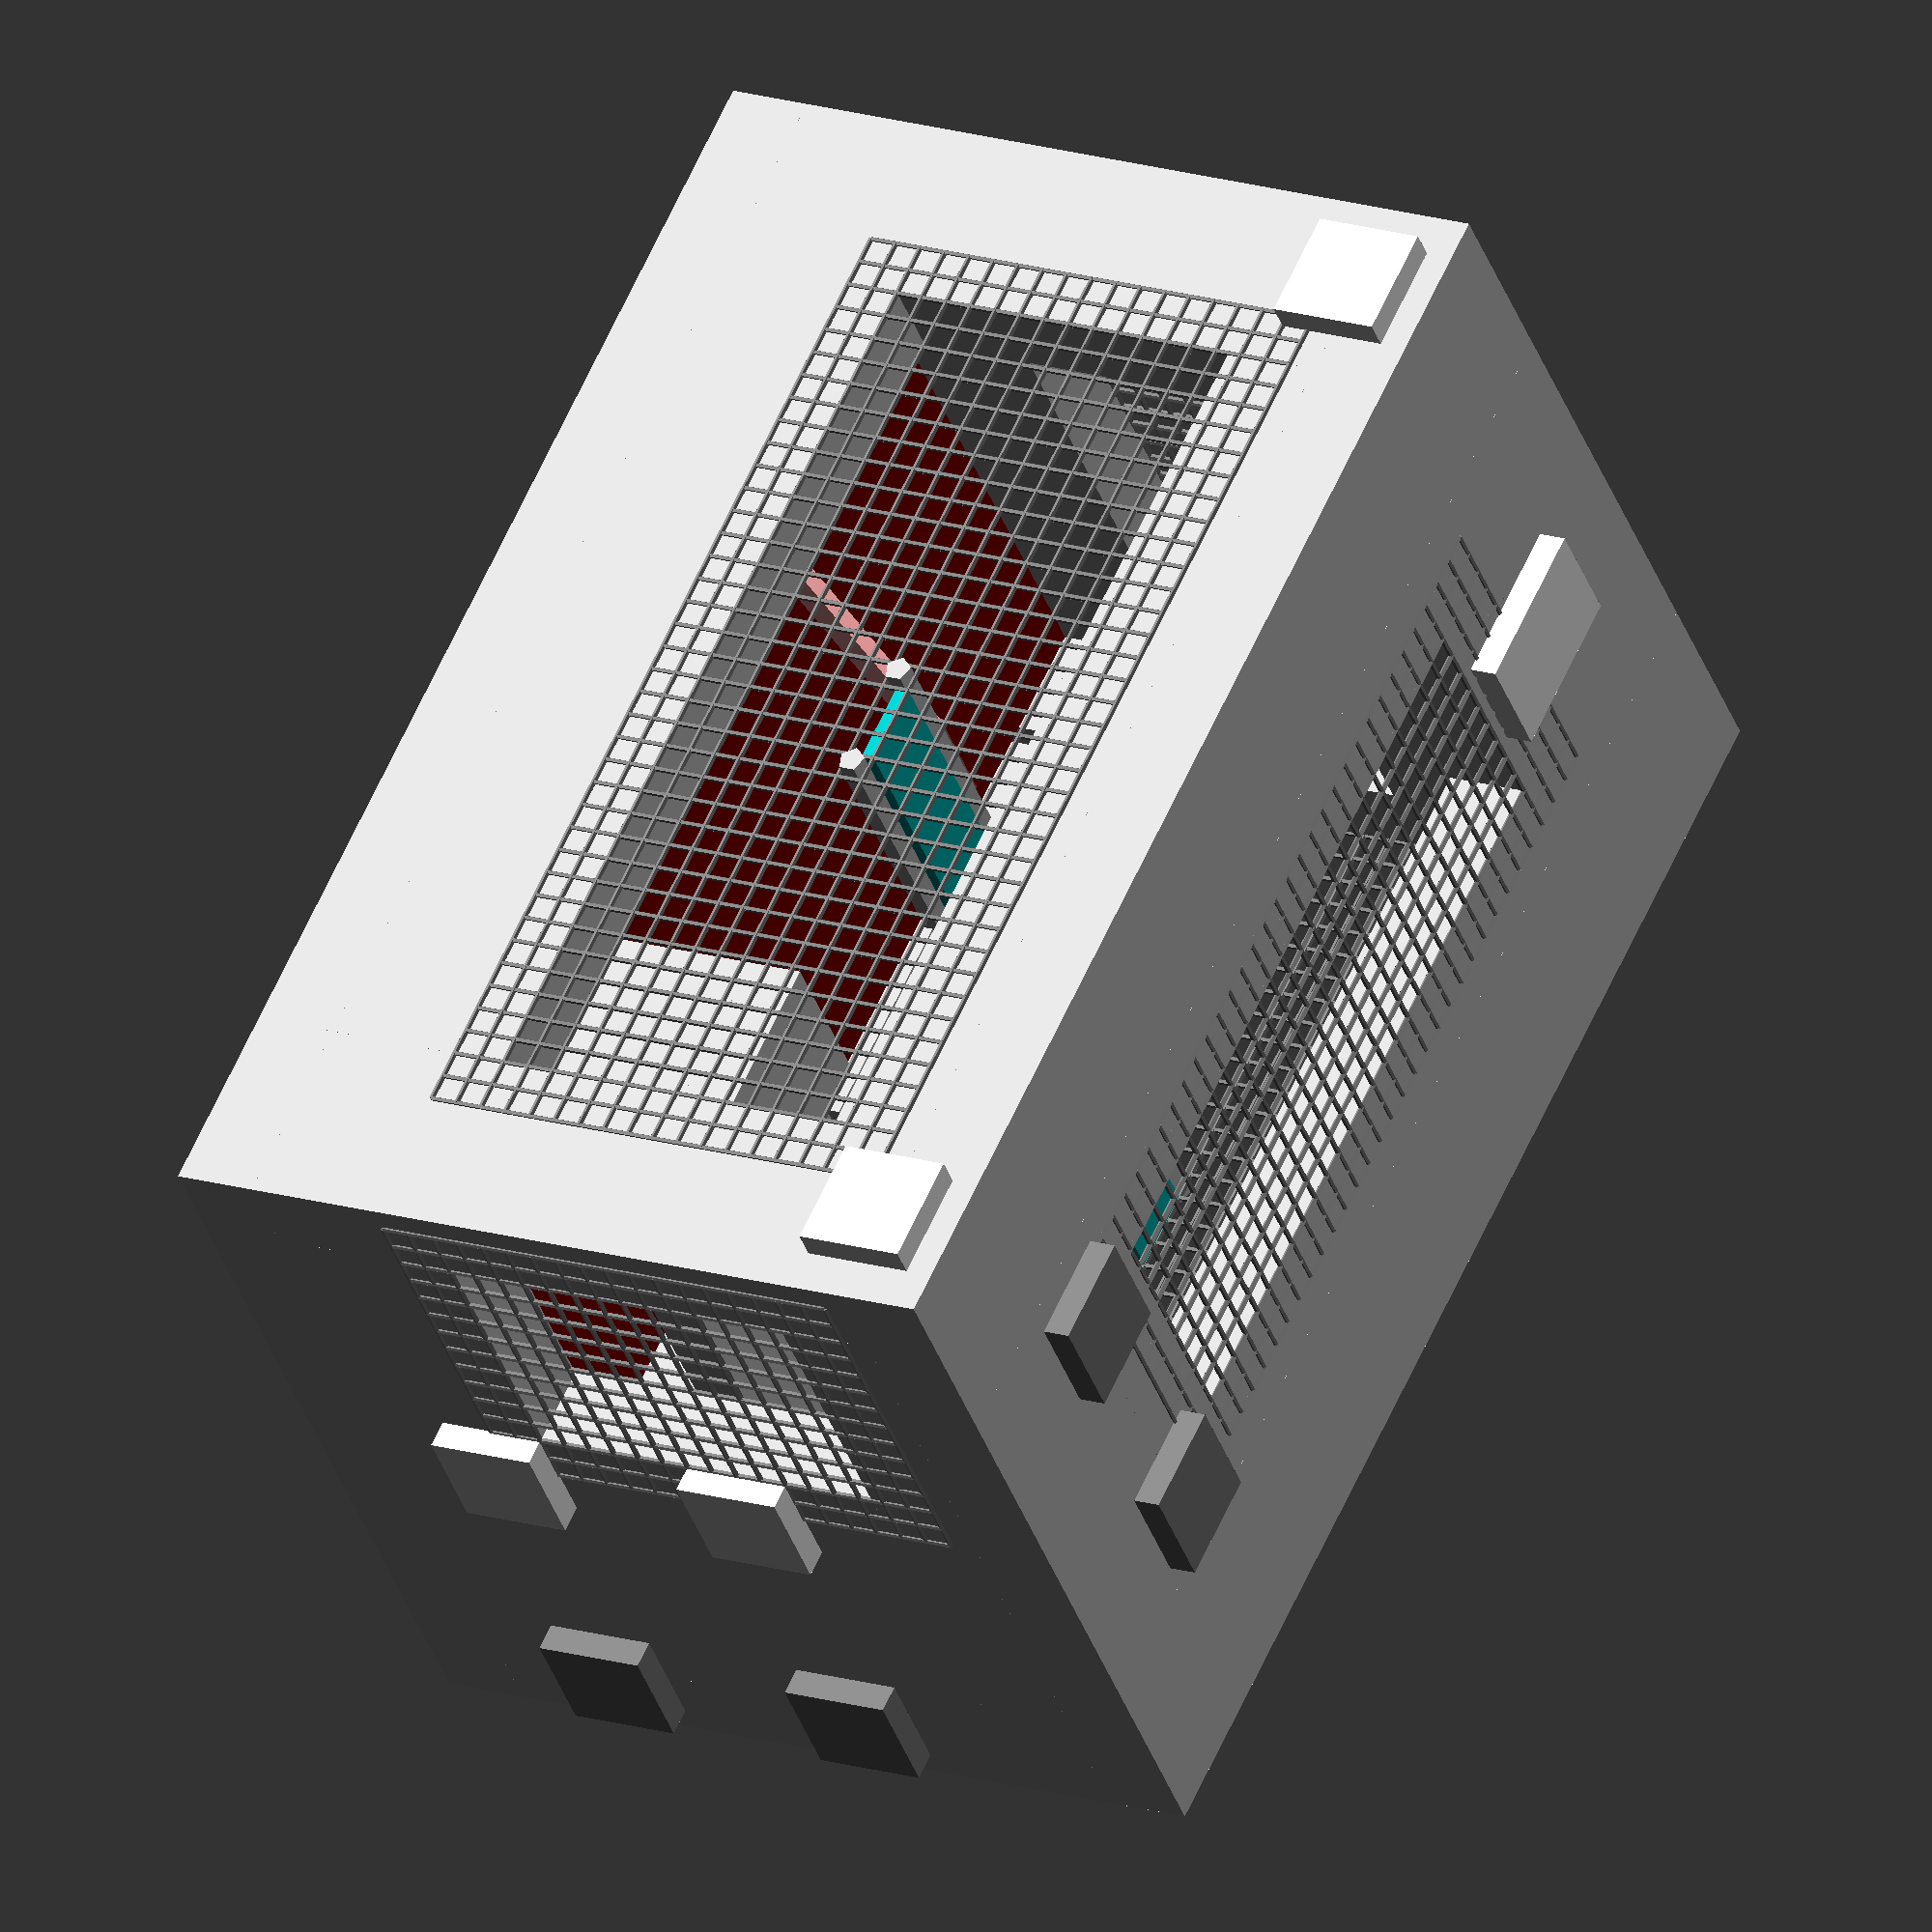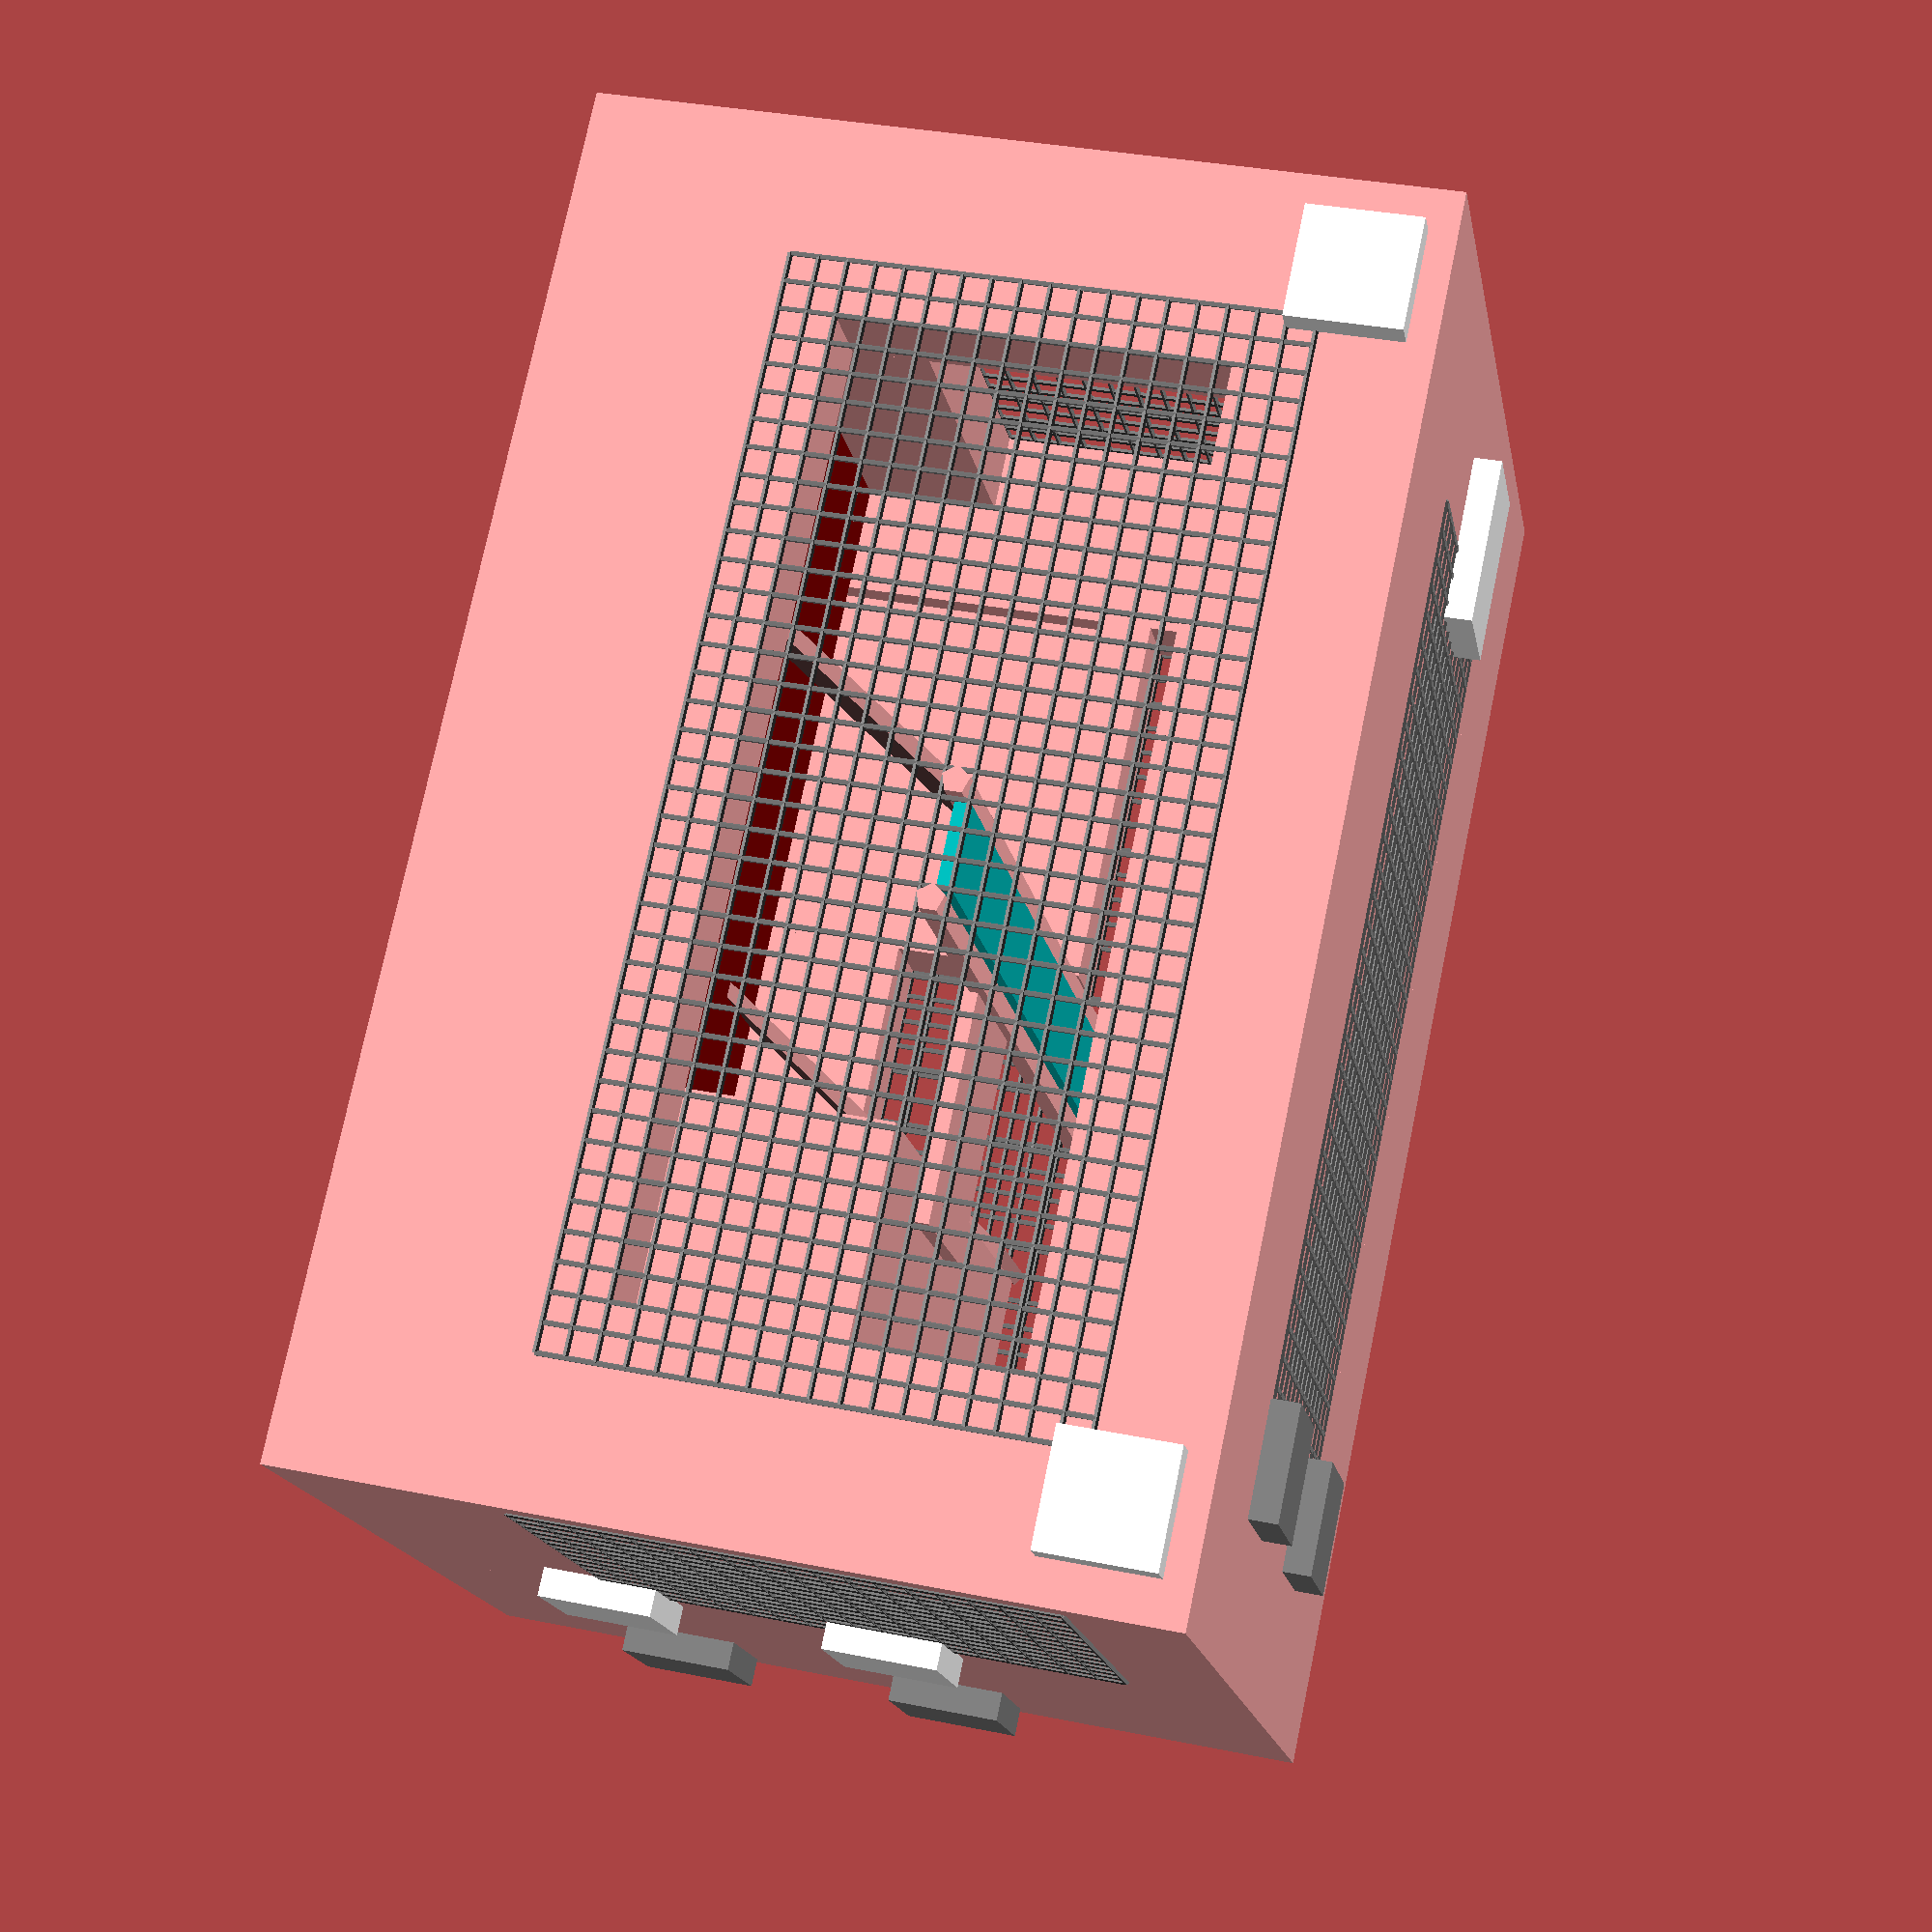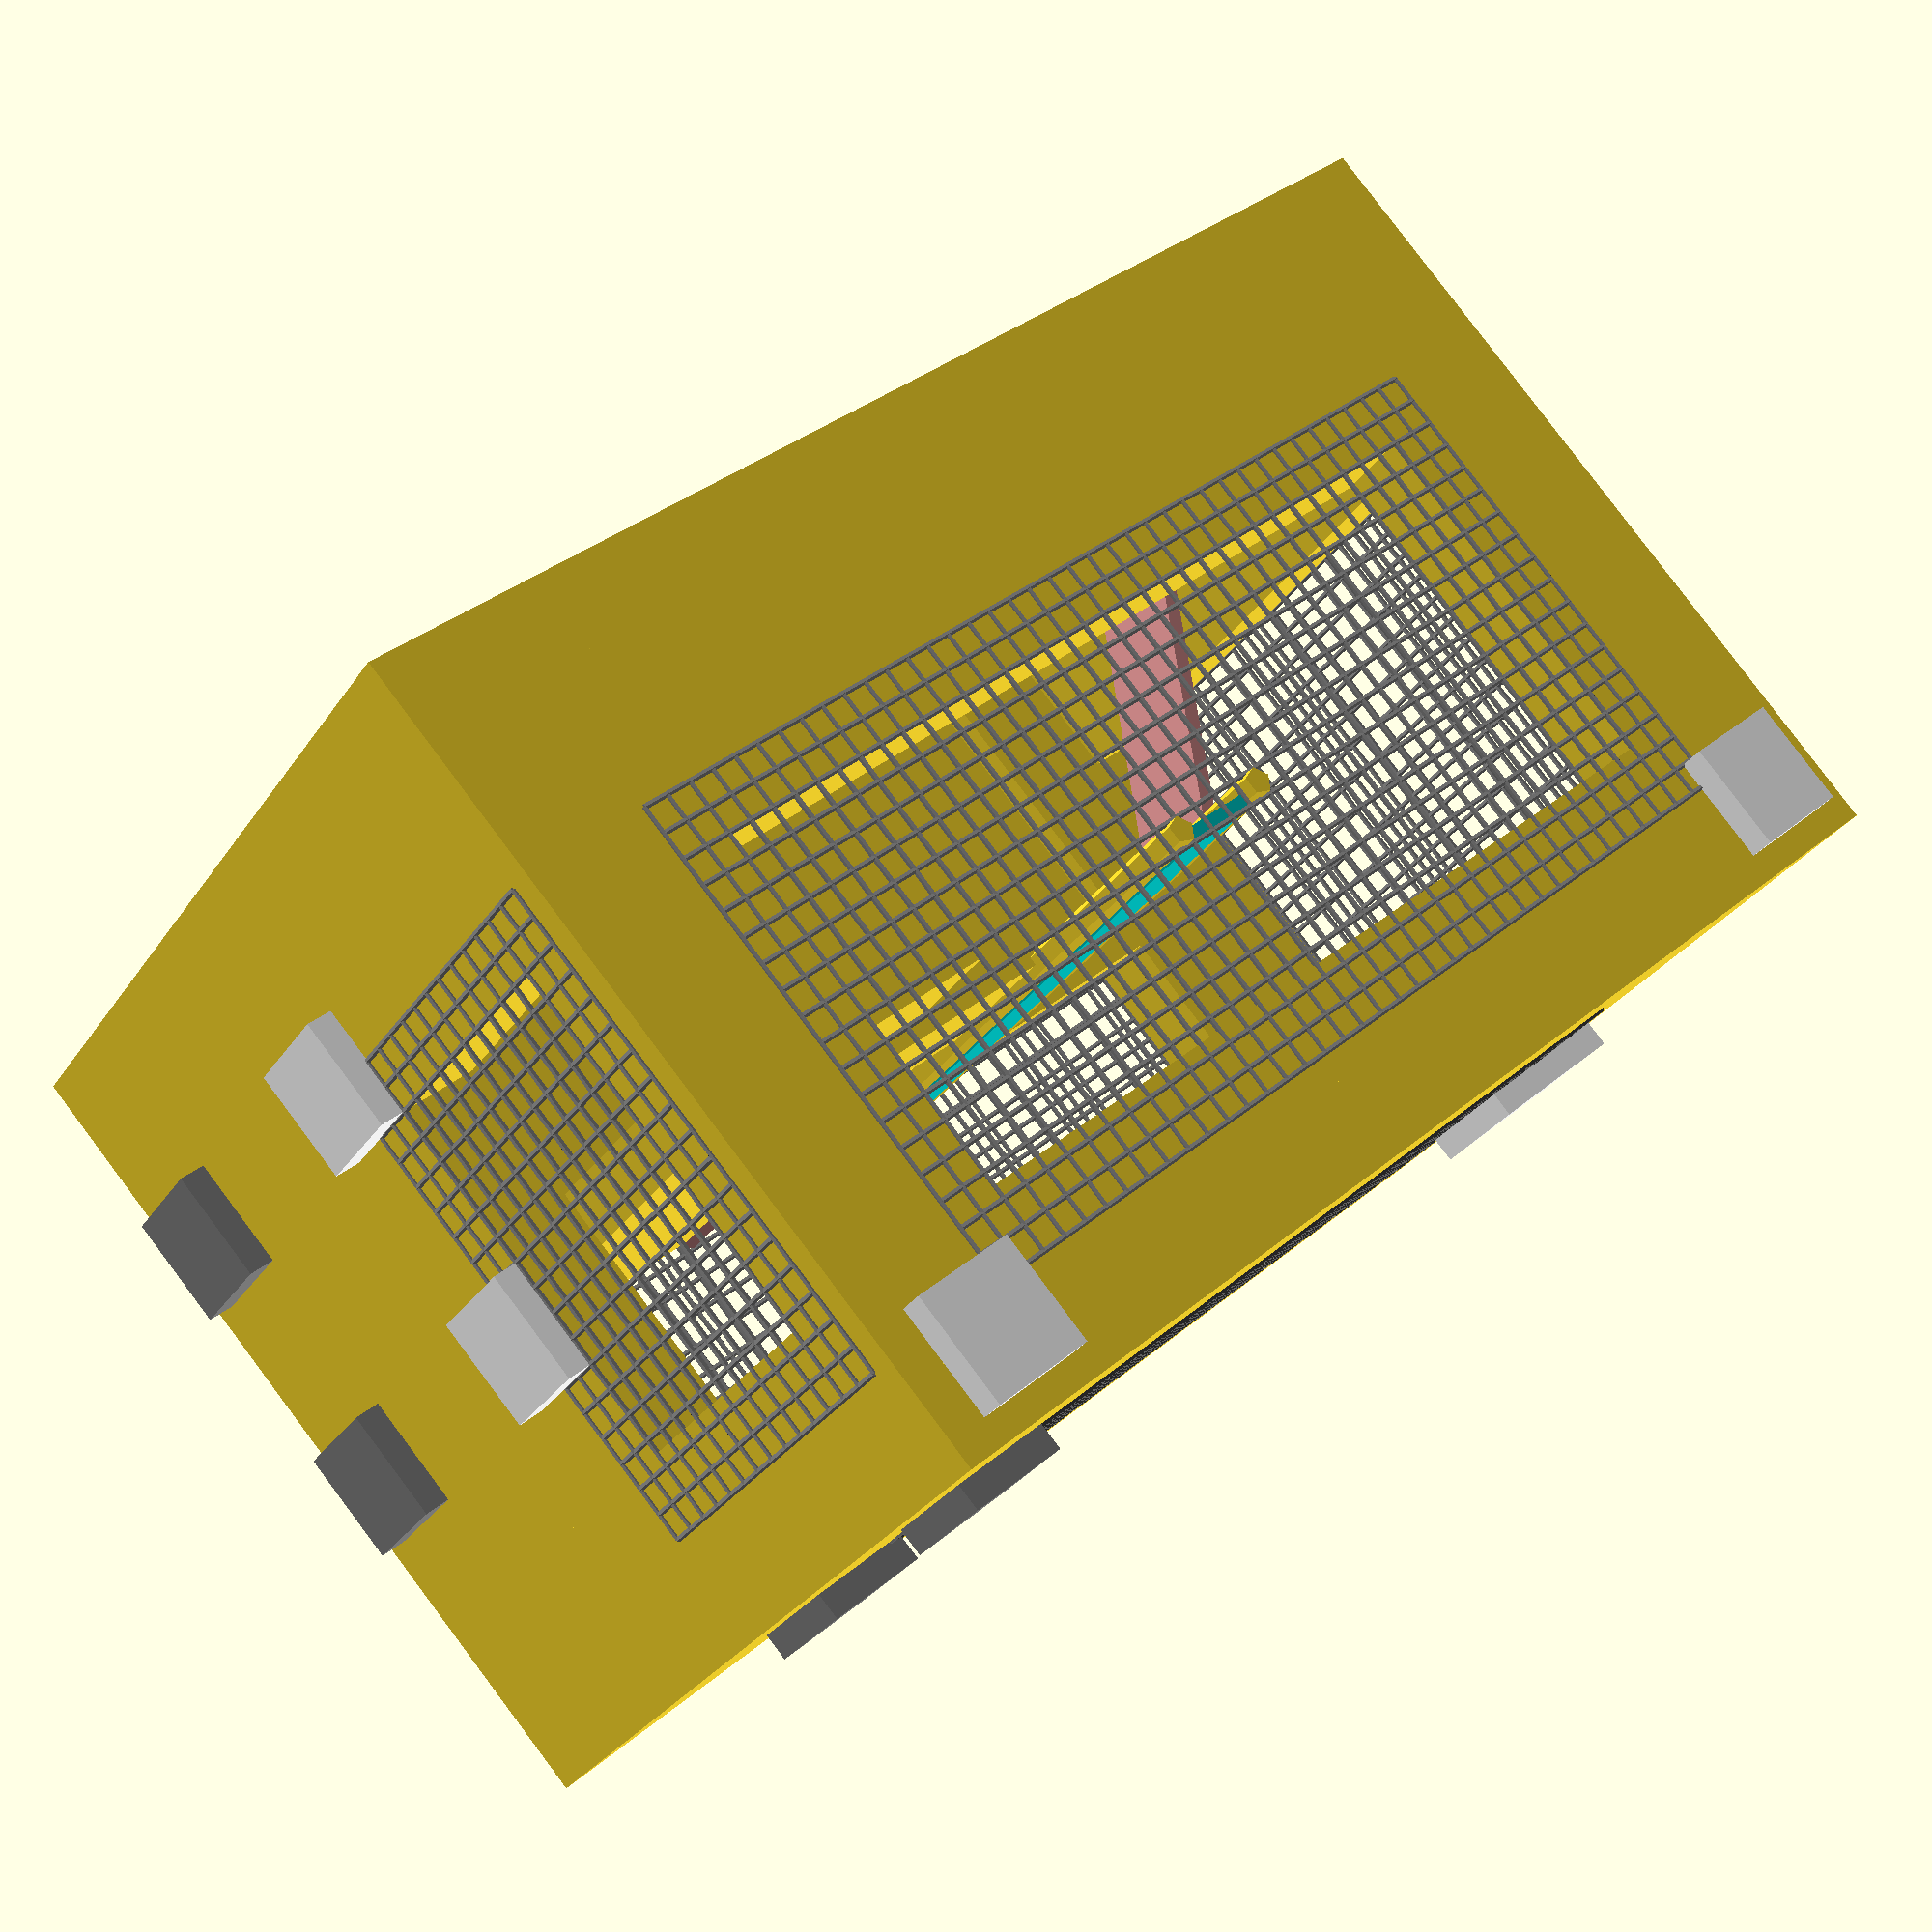
<openscad>
/* Rat Cage
 *  Designed by: Brandon Fedie
 */


/* Parts List
 *
 * Roof:
 *   - 88in 2x4s
 *   - 43in cut-in-half 2x4s (21.5in 2x4s)
 *   - 16"x6.5" in hardware cloth
 *   - 2 hinges
 *   - 1 hook & eye-hook
 *
 * Bottom Cage:
 *   - 158in 2x4s
 *   - 58in cut-in-half 2x4s (29in 2x4) 
 *   - 23.25in 1.5"x1" wood (7.75in cut 2x4s)
 *   - 16.25in 6"x1" wood
 *   - 21"x12" chloroplast (or other floor material)
 *   - 66"x9" hardware cloth
 *   - 4 hinges
 *   - 6 hooks & eye-hooks
 *
 * Bottom Interior:
 *   - 21.5in 1"x6" wood (2 5" pieces, 1 11.5" piece)
 *   - 4.25"x3"x.25" wood
 *   - 2 8in ladders (or 1 16in ladder)
 *   - 15in hammock OR
 *     - 2 15.5" .25"-radius dowels
 *     - 15in fabric
 *
 *
 * TOTAL (not including top cage):
 *   - 304.25in (25 1/3 ft) 2x4s
 *
 *   - 16.25in 6"x1" wood
 *   - 21.5in 1"x6" wood (2 5"x6"x1" pieces, 1 11.5"x6"x1" piece)
 *   - 4.25"x3"x.25" wood
 *
 *   - 21"x12" chloroplast (or other floor material)
 *   - 82in (6.9ft) 9" hardware cloth (or 66" [5.5ft] 15.5" cloth)
 *   - 6 hinges
 *   - 7 hooks & eye-hooks
 *
 *   - 2 8in ladders (or 1 16in ladder)
 *   - 15in hammock OR
 *     - 2 15.5" .25"-radius dowels
 *     - 15in fabric
 */


//Colors
col_hinge = [.5, .5, .5];
col_hook = [1, 1, 1];
col_floor = [.5, 0, 0];
col_ladder = [.75, .5, .5];
col_fabric = [0, .75, .75];

module mesh(width, height, spacing = 0.5, radius = .05){
    xrep = width / spacing;
    yrep = height / spacing;

    color(col_hinge){
        for (i = [0 : xrep]){
            translate([spacing * i, 0, 0]) cylinder(height, radius, radius, false);
        }

        for (i = [0 : yrep]){
            translate([width, 0, spacing * i]) rotate([0, -90, 0]) cylinder(width, radius, radius, false);
        }
    }
}

// Roof
translate([0, 0, 13.5]){
    cube([24, 3.5, 1.5]);
    translate([0, 11.5, 0]) cube([24, 3.5, 1.5]);

    translate([0, 3.5, 0]) cube([3.5, 8, 1.5]); // left
    translate([20.5, 3.5, 0]) cube([3.5, 8, 1.5]); // right

    translate([1.75, 1.5, -1.5]) cube([3.5, 12, 1.5]); // left
    translate([18.75, 1.5, -1.5]) cube([3.5, 12, 1.5]); // right

    color(col_hinge){
        translate([2.5, 4, 1.5]) cube([2, 2, .5]); // hinge
        translate([2.5, 9, 1.5]) cube([2, 2, .5]); // hinge2
    }
    color(col_hook) translate([19, 6.5, 1.5]) cube([3, 2, .5]); // latch

    // Flap
    translate([3.5, 3.5, 0]) cube([17, 1.75, 1.5]);
    translate([3.5, 9.75, 0]) cube([17, 1.75, 1.5]);
    translate([3.5, 5.25, 0]) cube([1.75, 4.5, 1.5]);
    translate([18.75, 5.25, 0]) cube([1.75, 4.5, 1.5]);

    // Mesh
    translate([4.25, 4.25, 1.5]) rotate([-90, 0, 0]) mesh(16, 6.5);
}

// Bottom Cage
translate([0, 0, 0]){

    // Vertical supports
    translate([0, 0, 1.5]) cube([3.5, 1.5, 12]); // Front-left
    translate([0, 13.5, 1.5]) cube([3.5, 1.5, 12]); // Back-left
    translate([20.5, 0, 1.5]) cube([3.5, 1.5, 12]); // Front-right
    translate([20.5, 13.5, 1.5]) cube([3.5, 1.5, 12]); // Back-right

    // Horizontal supports bottom
    translate([0, 8.5, 1.5]) cube([1.5, 5, 3.5]); // Left
    translate([22.5, 1.5, 1.5]) cube([1.5, 12, 3.5]); // Right
    translate([3.5, 0, 1.5]) cube([10, 1.5, 3.5]); // Front
    translate([3.5, 13.5, 1.5]) cube([17, 1.5, 3.5]); // Back

    // Horizontal supports top
    translate([3.5, 0, 11.75]) cube([17, 1.5, 1.75]); // Front
    translate([3.5, 13.5, 11.75]) cube([17, 1.5, 1.75]); // Back
    translate([0, 1.5, 11.75]) cube([1.5, 12, 1.75]); // Left
    translate([22.5, 1.5, 11.75]) cube([1.5, 12, 1.75]); // Right

    // Floor
    color(col_floor) translate([1.5, 1.5, 1.5]) cube([21, 12, 1]);

    // Under Floor
    translate([0, 0, 0]) cube([3.5, 15, 1.5]); // Left
    translate([20.5, 0, 0]) cube([3.5, 15, 1.5]); // Right
    translate([3.5, 0, 0]) cube ([17, 3.5, 1.5]); // Front
    translate([3.5, 11.5, 0]) cube ([17, 3.5, 1.5]); // Back

    // Top latches
    color(col_hook){
        translate([.75, -.5, 12.5]) cube([2, .5, 2]); // Front-left
        translate([21.25, -.5, 12.5]) cube([2, .5, 2]); // Front-right
        translate([.75, 15, 12.5]) cube([2, .5, 2]); // Back-left
        translate([21.25, 15, 12.5]) cube([2, .5, 2]); // Back-right
    }

    // Front Door
    translate([14.5, 0, 7.5]) cube([6, 1.5, 1]); // Top frame
    translate([13.5, 0, 1.5]) cube([1, 1.5, 7]); // Left frame
    //translate([15.5, 1, 5.5]) cube([1, .5, 1]); // Stop

    translate([14.5, 0, 1.5]) cube([6, 1, 6]); // Door

    color(col_hinge) translate([19.5, -.5, 5]) cube([2, .5, 2]); // Hinge
    color(col_hinge) translate([19.5, -.5, 2]) cube([2, .5, 2]); // Hinge
    color(col_hook) translate([13.5, -.5, 3.5]) cube([2, .5, 2]); // Hook


    // Left door
    translate([0, 7.5, 1.5]) cube([1.5, 1, 10.25]); // Back Frame
    //translate([0, 1.5, 6.5]) cube([1.5, 6, 1]); // Top Frame
    //translate([1, 5.5, 5.5]) cube([.5, 1, 1]); // Stop

    translate([0, 1.5, 1.5]) cube([1, 6, 10.25]); // Door

    color(col_hinge) translate([-.5, .5, 3]) cube([.5, 2, 2]); // Hinge
    color(col_hinge) translate([-.5, .5, 8]) cube([.5, 2, 2]); // Hinge
    color(col_hook) translate([-.5, 6.5, 3]) cube([.5, 2, 2]); // Hook
    color(col_hook) translate([-.5, 6.5, 8]) cube([.5, 2, 2]); // Hook

    // Mesh
    translate([2.5, 0, 4]) mesh(12, 9); // Front-left
    translate([14.5, 0, 7.5]) mesh(7, 5.5); // Front-right

    translate([2.5, 15, 4]) mesh(19, 9); // Back
    translate([0, 14.5, 4]) rotate([0, 0, -90]) mesh(7, 9); // Left-back
    //translate([0, 6.5, 6.5]) rotate([0, 0, -90]) mesh(6, 6.5); // Left-front

    translate([24, 14.5, 4]) rotate([0, 0, -90]) mesh(14, 9); // Right



    // Interior
    translate([1.5, 1.5, 2.5]){

        // Shelf 1
        translate([0, .25, 0]){
            cube([6, 1, 5]);
            translate([0, 0, 5]) cube([6, 11.5, 1]);
            translate([0, 10.5, 0]) cube([6, 1, 5]);
        }

        // Hammock
        translate([9.25, -1.75, 6.25]) {
            rotate([-90, 0, 0]) cylinder(15.5, .25, .25, false);
            rotate([-90, 0, 0]) translate([2, 0, 0]) cylinder(15.5, .25, .25, false);
            color(col_fabric) translate([.25, .25, 0]) cube([1.5, 15, .25]);
        }

        // Ramp 1
        translate([5, 6, 6]) cube([4.25, 3, .25]);

        // Ladder 1
        color(col_ladder)
            translate([6, 0, 6]) rotate([0, 56, 0]) cube ([8, 2, .25]);

        // Ladder 2
        color(col_ladder)
            translate([11.25, 10, 6.25]) rotate([0, 56, 0]) cube ([8, 2, .25]);
    }
}


/*
// Top Cage
translate([0, 0, 13.5]){

    // Vertical supports
    translate([0, 0, 1.5]) cube([3.5, 1.5, 18]); // Front-left
    translate([0, 13.5, 1.5]) cube([3.5, 1.5, 18]); // Back-left
    translate([20.5, 0, 1.5]) cube([3.5, 1.5, 18]); // Front-right
    translate([20.5, 13.5, 1.5]) cube([3.5, 1.5, 18]); // Back-right

    // Horizontal supports bottom
    translate([0, 6.5, 1.5]) cube([1.5, 7, 3.5]); // Left
    translate([22.5, 1.5, 1.5]) cube([1.5, 12, 3.5]); // Right
    translate([3.5, 0, 1.5]) cube([12, 1.5, 3.5]); // Front
    translate([3.5, 13.5, 1.5]) cube([17, 1.5, 3.5]); // Back

    // Horizontal supports top
    translate([3.5, 0, 17.75]) cube([17, 1.5, 1.75]); // Front
    translate([3.5, 13.5, 17.75]) cube([17, 1.5, 1.75]); // Back
    translate([0, 1.5, 17.75]) cube([1.5, 12, 1.75]); // Left
    translate([22.5, 1.5, 17.75]) cube([1.5, 12, 1.75]); // Right

    // Floor
    color(col_floor) translate([1.5, 1.5, 1.5]) cube([21, 12, 1]);

    // Under Floor
    translate([0, 0, 0]) cube([3.5, 15, 1.5]); // Left
    translate([20.5, 0, 0]) cube([3.5, 15, 1.5]); // Right
    translate([3.5, 0, 0]) cube ([17, 3.5, 1.5]); // Front
    translate([3.5, 11.5, 0]) cube ([17, 3.5, 1.5]); // Back

    // Top latches
    color(col_hook){
        translate([.75, -.5, 18.5]) cube([2, .5, 2]); // Front-left
        translate([21.25, -.5, 18.5]) cube([2, .5, 2]); // Front-right
        translate([.75, 15, 18.5]) cube([2, .5, 2]); // Back-left
        translate([21.25, 15, 18.5]) cube([2, .5, 2]); // Back-right
    }

    // Front Door
    translate([14.5, 0, 6.5]) cube([6, 1.5, 1]); // Top frame
    translate([14.5, 0, 5]) cube([1, 1.5, 1.5]); // Left frame

    translate([15.5, 0, 1.5]) cube([5, 1, 5]); // Door

    color(col_hinge) translate([19.5, -.5, 3]) cube([2, .5, 2]); // Hinge
    color(col_hook) translate([14.5, -.5, 3]) cube([2, .5, 2]); // Hook


    // Left door
    translate([0, 6.5, 5]) cube([1.5, 1, 1.5]); // Back Frame
    translate([0, 1.5, 6.5]) cube([1.5, 6, 1]); // Top Frame

    translate([0, 1.5, 1.5]) cube([1, 5, 5]); // Door

    color(col_hinge) translate([-.5, .5, 3]) cube([.5, 2, 2]); // Hinge
    color(col_hook) translate([-.5, 5.5, 3]) cube([.5, 2, 2]); // Hook

    // Mesh
    translate([2.5, 0, 4]) mesh(13, 15); // Front-left
    translate([15.5, 0, 6.5]) mesh(6, 12.5); // Front-right

    translate([2.5, 15, 4]) mesh(19, 15); // Back
    translate([0, 14.5, 4]) rotate([0, 0, -90]) mesh(8, 15); // Left-back
    translate([0, 6.5, 6.5]) rotate([0, 0, -90]) mesh(6, 12.5); // Left-front

    translate([24, 14.5, 4]) rotate([0, 0, -90]) mesh(14, 15); // Right



    // Interior
    translate([1.5, 1.5, 2.5]){
        // Shelf 1
        translate([0, .25, 0]){
            cube([6, 1, 5]);
            translate([0, 0, 5]) cube([6, 11.5, 1]);
            translate([0, 10.5, 0]) cube([6, 1, 5]);
        }
    }
}
*/









</openscad>
<views>
elev=342.4 azim=322.0 roll=300.9 proj=o view=wireframe
elev=326.1 azim=319.7 roll=285.4 proj=p view=solid
elev=97.0 azim=215.0 roll=216.9 proj=p view=wireframe
</views>
